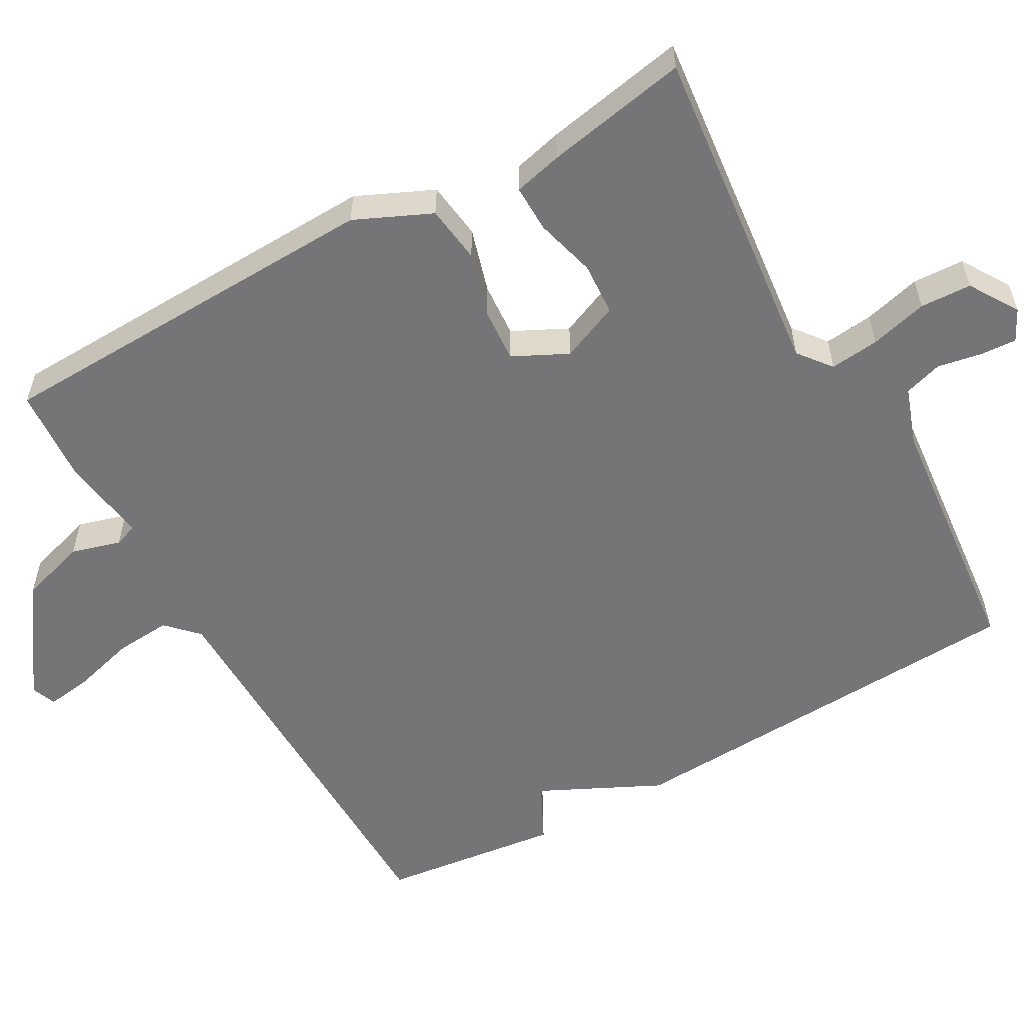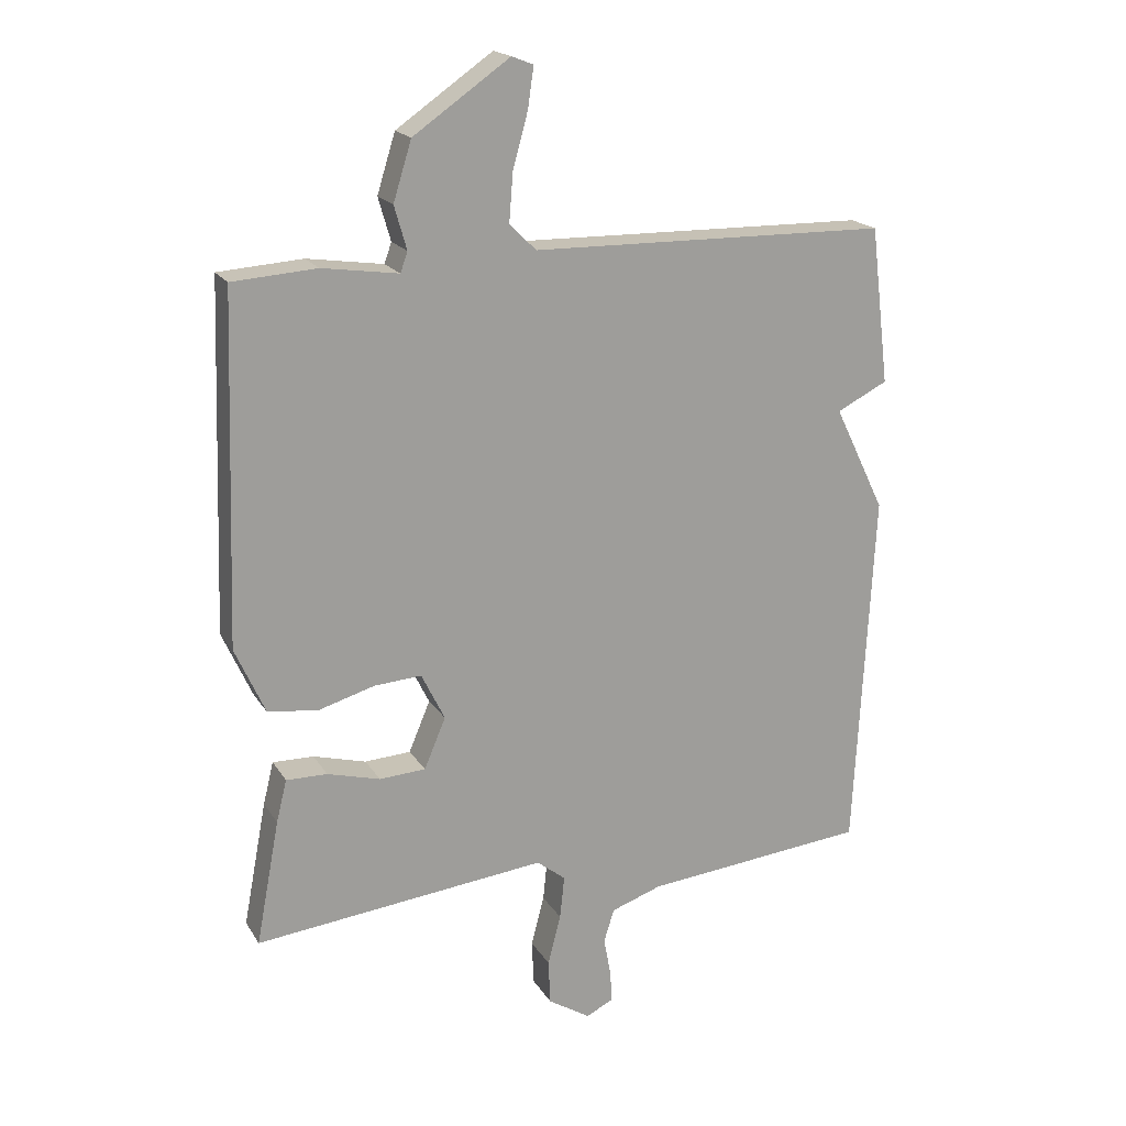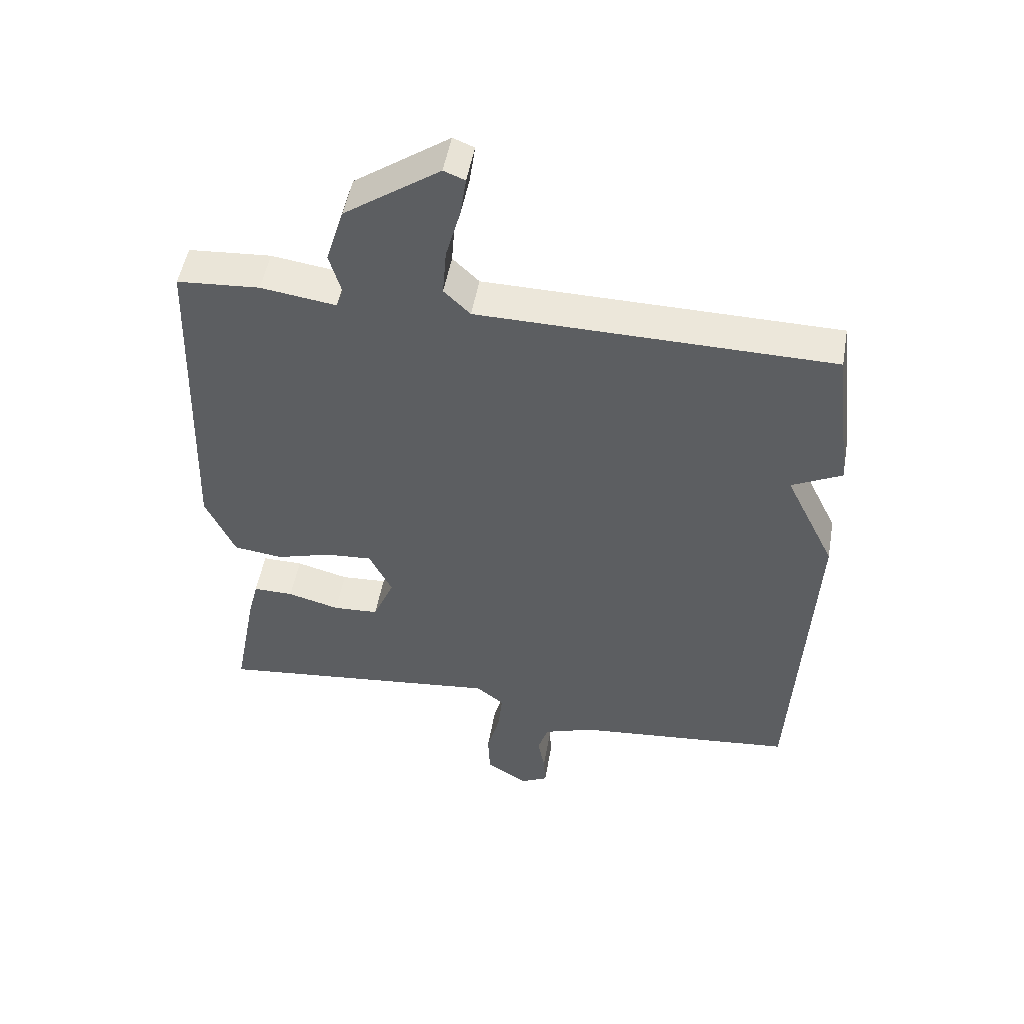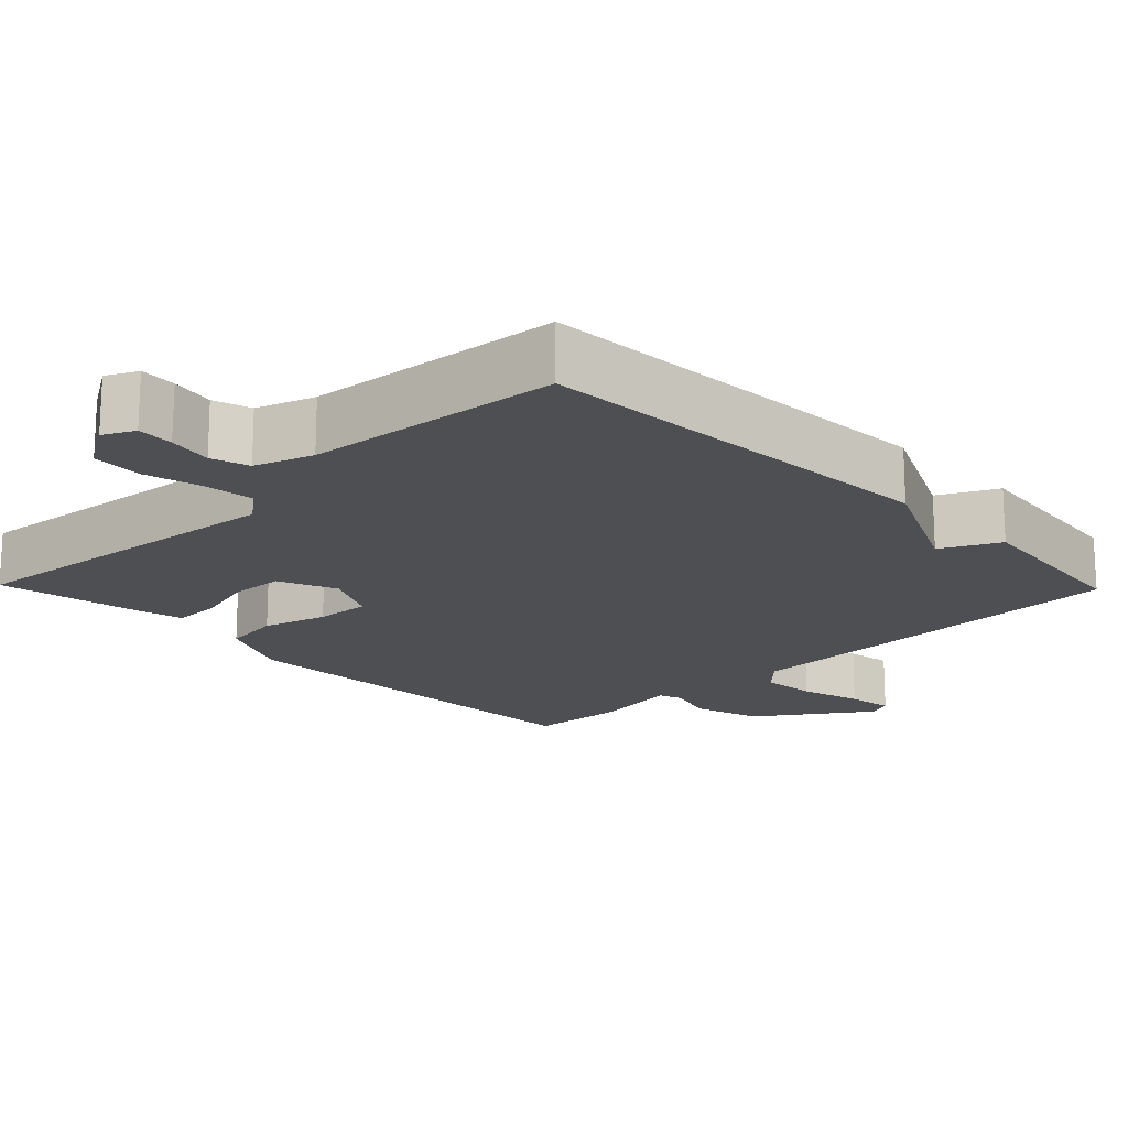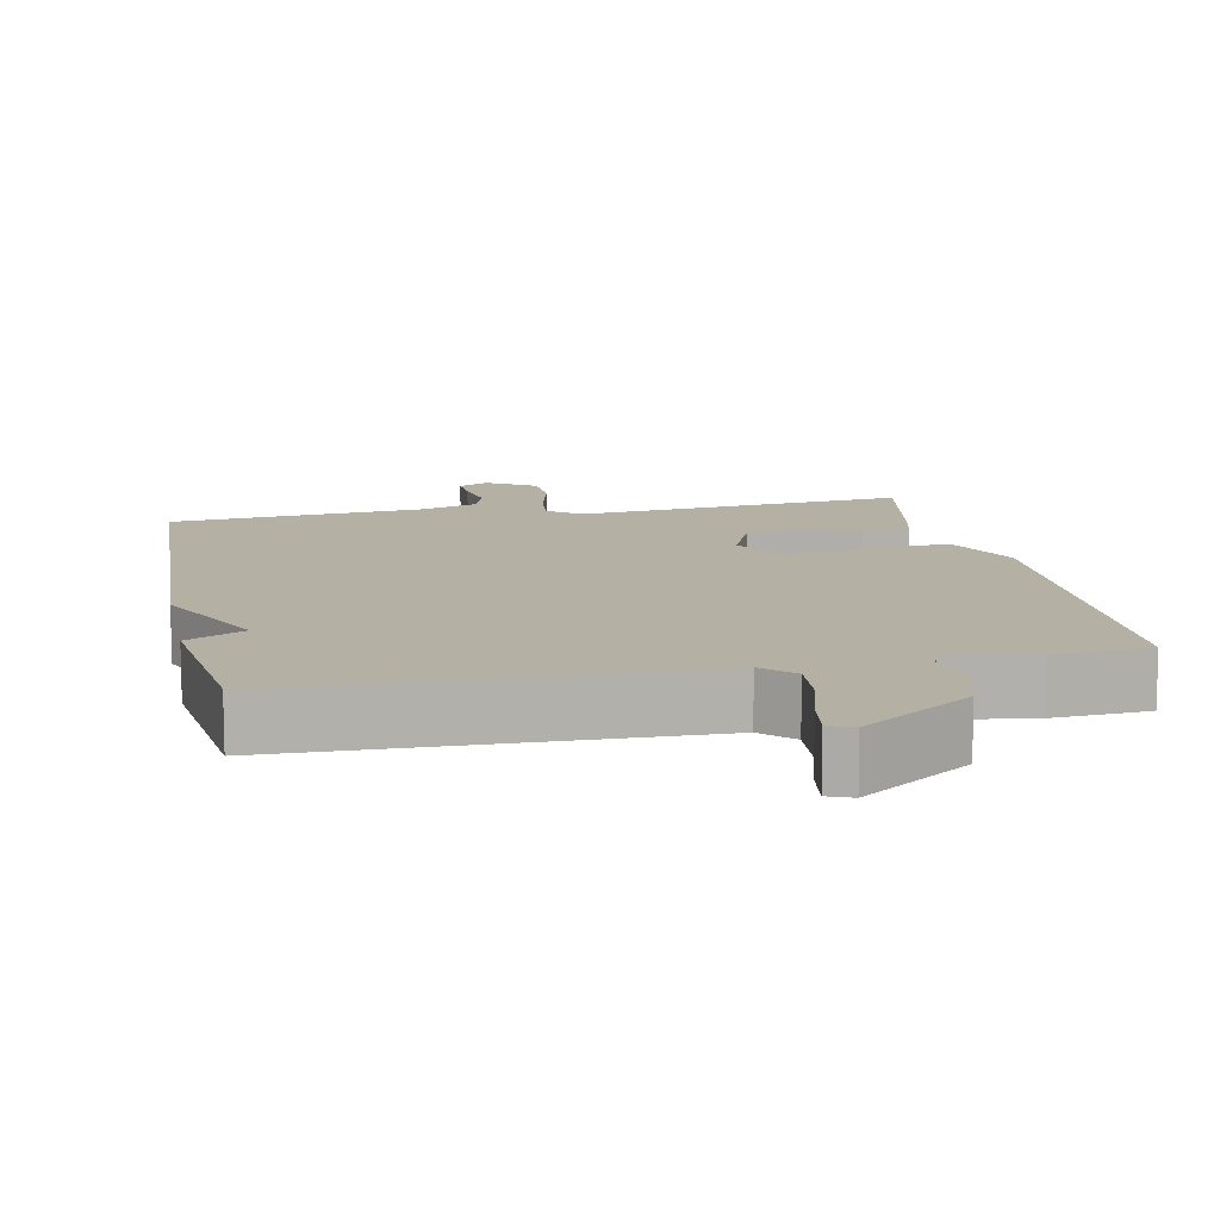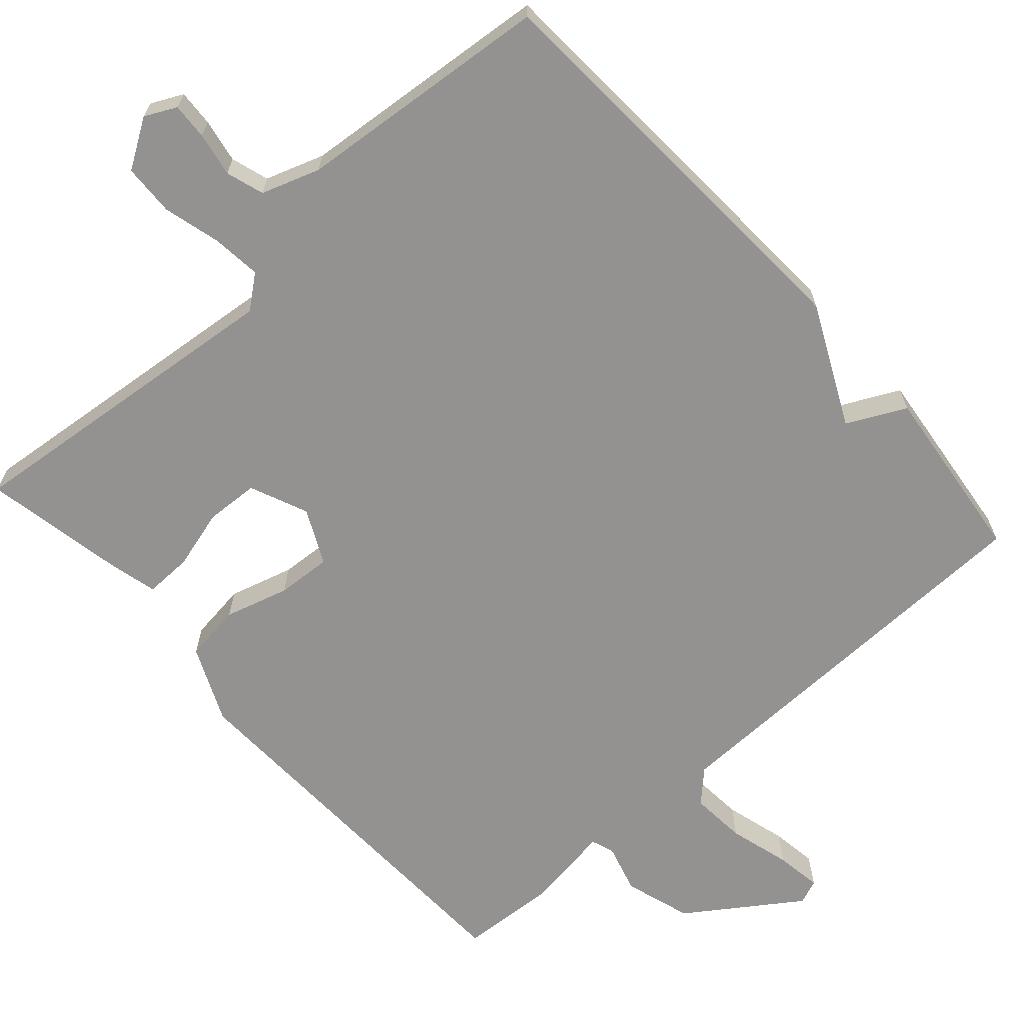
<metadata>
{"format":"obj","ext":"obj","renderer":"f3d","projection":"perspective","resolution":1024,"background":"white","views":[{"elev":-56.6,"azim":119.3,"up":"+Y"},{"elev":18.9,"azim":157.4,"up":"+Z"},{"elev":50.3,"azim":-170.1,"up":"+Z"},{"elev":-18.0,"azim":-135.8,"up":"+Y"},{"elev":11.6,"azim":-11.3,"up":"+Y"},{"elev":-66.5,"azim":-138.1,"up":"+Y"}]}
</metadata>
<code>
v 0.5 0.07 -0.5
v 0.051 0.07 -0.452
v 0.007 0.07 -0.487
v 0.014 0.07 -0.553
v 0.034 0.07 -0.63
v 0.031 0.07 -0.699
v -0.034 0.07 -0.74
v -0.076 0.07 -0.719
v -0.073 0.07 -0.67
v -0.062 0.07 -0.611
v -0.078 0.07 -0.56
v -0.156 0.07 -0.533
v -0.5 0.07 -0.5
v -0.529 0.07 0.059
v -0.451 0.07 0.22
v -0.529 0.07 0.259
v -0.5 0.07 0.5
v 0.05 0.07 0.509
v 0.091 0.07 0.549
v 0.085 0.07 0.624
v 0.062 0.07 0.707
v 0.053 0.07 0.769
v 0.086 0.07 0.782
v 0.234 0.07 0.679
v 0.262 0.07 0.589
v 0.243 0.07 0.523
v 0.254 0.07 0.492
v 0.371 0.07 0.509
v 0.5 0.07 0.5
v 0.518 0.07 -0.03
v 0.472 0.07 -0.132
v 0.395 0.07 -0.142
v 0.309 0.07 -0.117
v 0.236 0.07 -0.112
v 0.2 0.07 -0.185
v 0.233 0.07 -0.263
v 0.304 0.07 -0.267
v 0.385 0.07 -0.245
v 0.448 0.07 -0.244
v 0.464 0.07 -0.309
v 0.5 0 -0.5
v 0.051 0 -0.452
v 0.007 0 -0.487
v 0.014 0 -0.553
v 0.034 0 -0.63
v 0.031 0 -0.699
v -0.034 0 -0.74
v -0.076 0 -0.719
v -0.073 0 -0.67
v -0.062 0 -0.611
v -0.078 0 -0.56
v -0.156 0 -0.533
v -0.5 0 -0.5
v -0.529 0 0.059
v -0.451 0 0.22
v -0.529 0 0.259
v -0.5 0 0.5
v 0.05 0 0.509
v 0.091 0 0.549
v 0.085 0 0.624
v 0.062 0 0.707
v 0.053 0 0.769
v 0.086 0 0.782
v 0.234 0 0.679
v 0.262 0 0.589
v 0.243 0 0.523
v 0.254 0 0.492
v 0.371 0 0.509
v 0.5 0 0.5
v 0.518 0 -0.03
v 0.472 0 -0.132
v 0.395 0 -0.142
v 0.309 0 -0.117
v 0.236 0 -0.112
v 0.2 0 -0.185
v 0.233 0 -0.263
v 0.304 0 -0.267
v 0.385 0 -0.245
v 0.448 0 -0.244
v 0.464 0 -0.309
f 40 1 2
f 39 40 2
f 38 39 2
f 37 38 2
f 36 37 2
f 35 36 2 3
f 34 35 3
f 31 32 33
f 30 31 33
f 29 30 33
f 28 29 33
f 27 28 33
f 26 27 33 34
f 24 25 26
f 23 24 26
f 22 23 26
f 21 22 26
f 20 21 26
f 19 20 26 34
f 18 19 34 3
f 15 16 17 18
f 15 18 3
f 14 15 3
f 13 14 3
f 12 13 3
f 8 9 10
f 7 8 10
f 6 7 10
f 5 6 10
f 4 5 10
f 4 10 11
f 3 4 11 12
f 42 41 80
f 42 80 79
f 42 79 78
f 42 78 77
f 42 77 76
f 43 42 76 75
f 43 75 74
f 73 72 71
f 73 71 70
f 73 70 69
f 73 69 68
f 73 68 67
f 74 73 67 66
f 66 65 64
f 66 64 63
f 66 63 62
f 66 62 61
f 66 61 60
f 74 66 60 59
f 43 74 59 58
f 58 57 56 55
f 43 58 55
f 43 55 54
f 43 54 53
f 43 53 52
f 50 49 48
f 50 48 47
f 50 47 46
f 50 46 45
f 50 45 44
f 51 50 44
f 52 51 44 43
f 1 41 42 2
f 2 42 43 3
f 3 43 44 4
f 4 44 45 5
f 5 45 46 6
f 6 46 47 7
f 7 47 48 8
f 8 48 49 9
f 9 49 50 10
f 10 50 51 11
f 11 51 52 12
f 12 52 53 13
f 13 53 54 14
f 14 54 55 15
f 15 55 56 16
f 16 56 57 17
f 17 57 58 18
f 18 58 59 19
f 19 59 60 20
f 20 60 61 21
f 21 61 62 22
f 22 62 63 23
f 23 63 64 24
f 24 64 65 25
f 25 65 66 26
f 26 66 67 27
f 27 67 68 28
f 28 68 69 29
f 29 69 70 30
f 30 70 71 31
f 31 71 72 32
f 32 72 73 33
f 33 73 74 34
f 34 74 75 35
f 35 75 76 36
f 36 76 77 37
f 37 77 78 38
f 38 78 79 39
f 39 79 80 40
f 40 80 41 1

</code>
